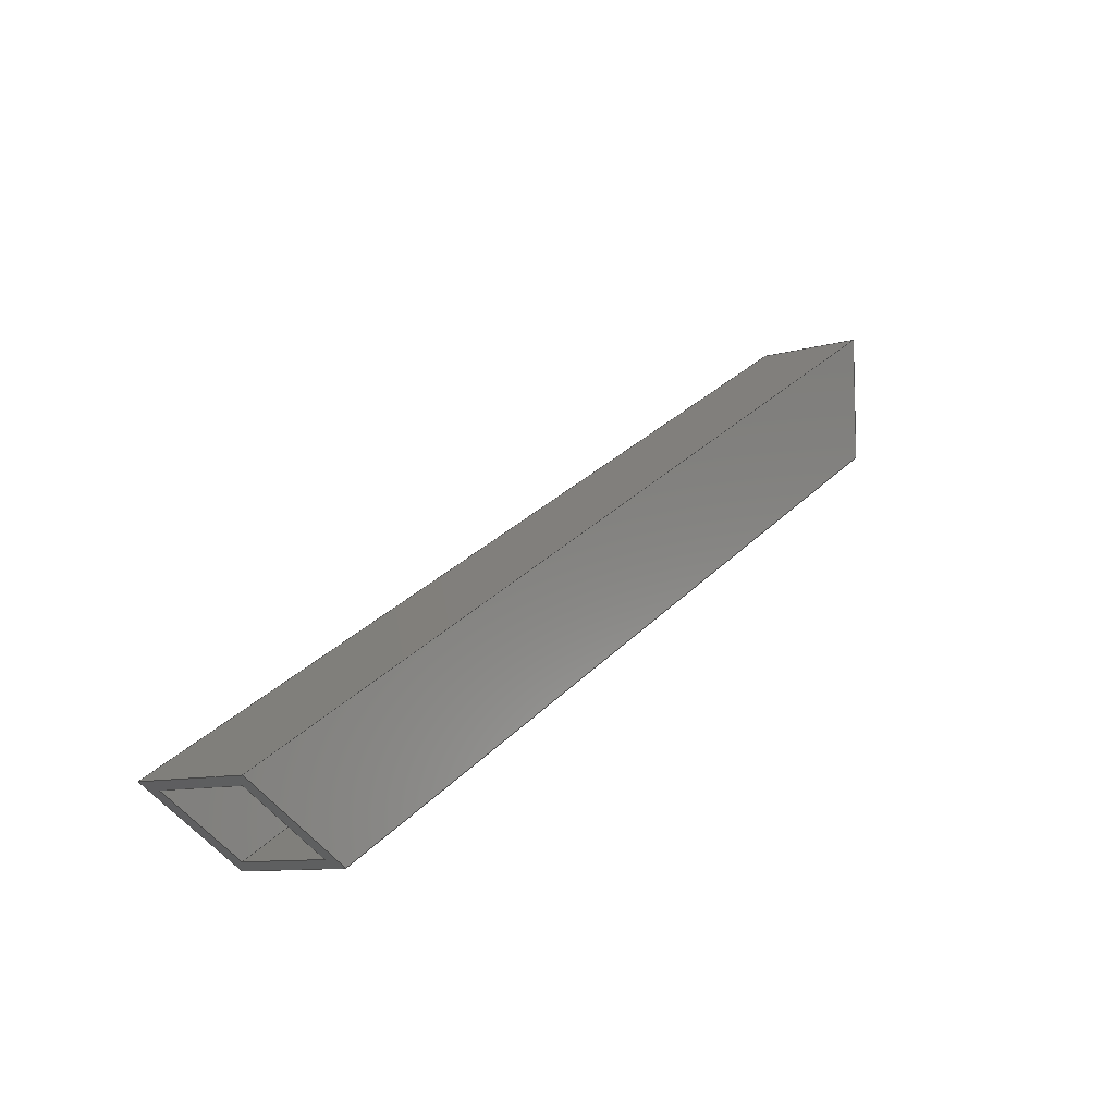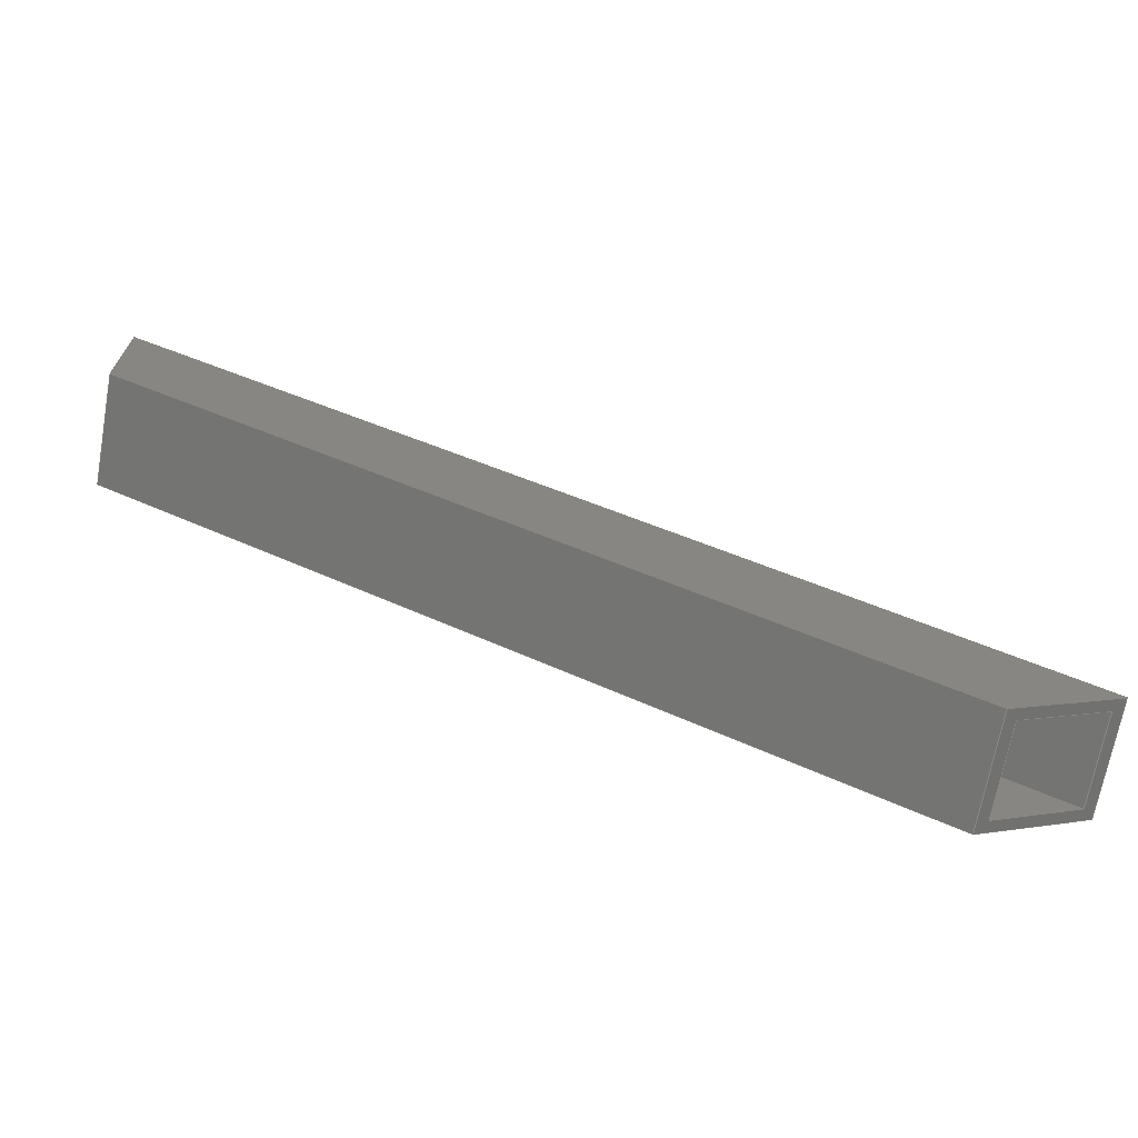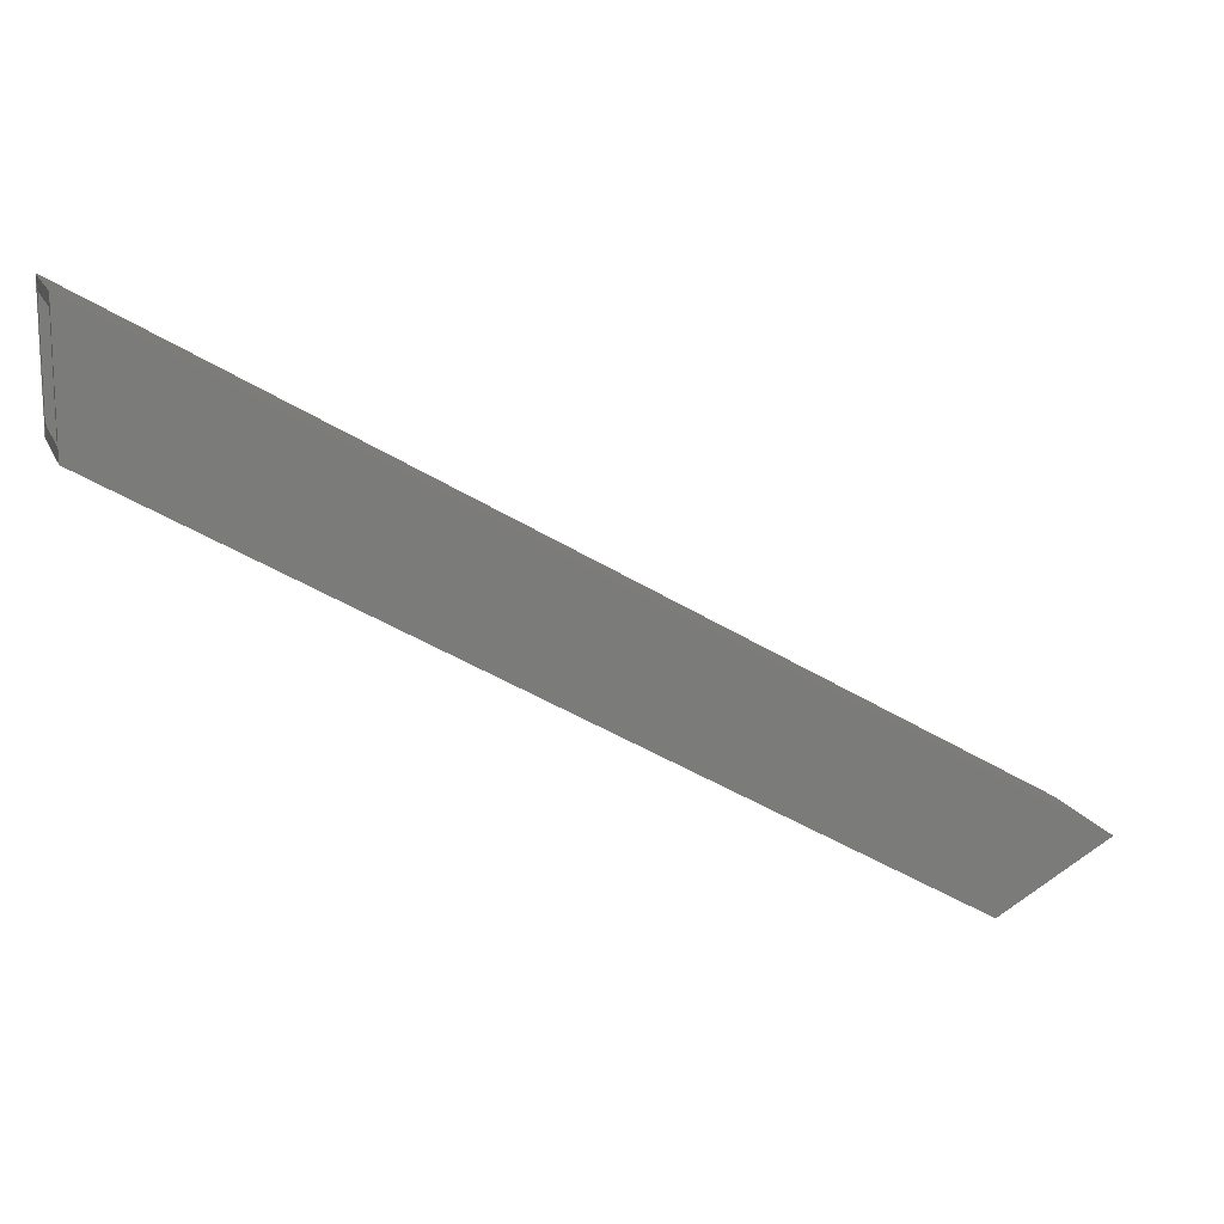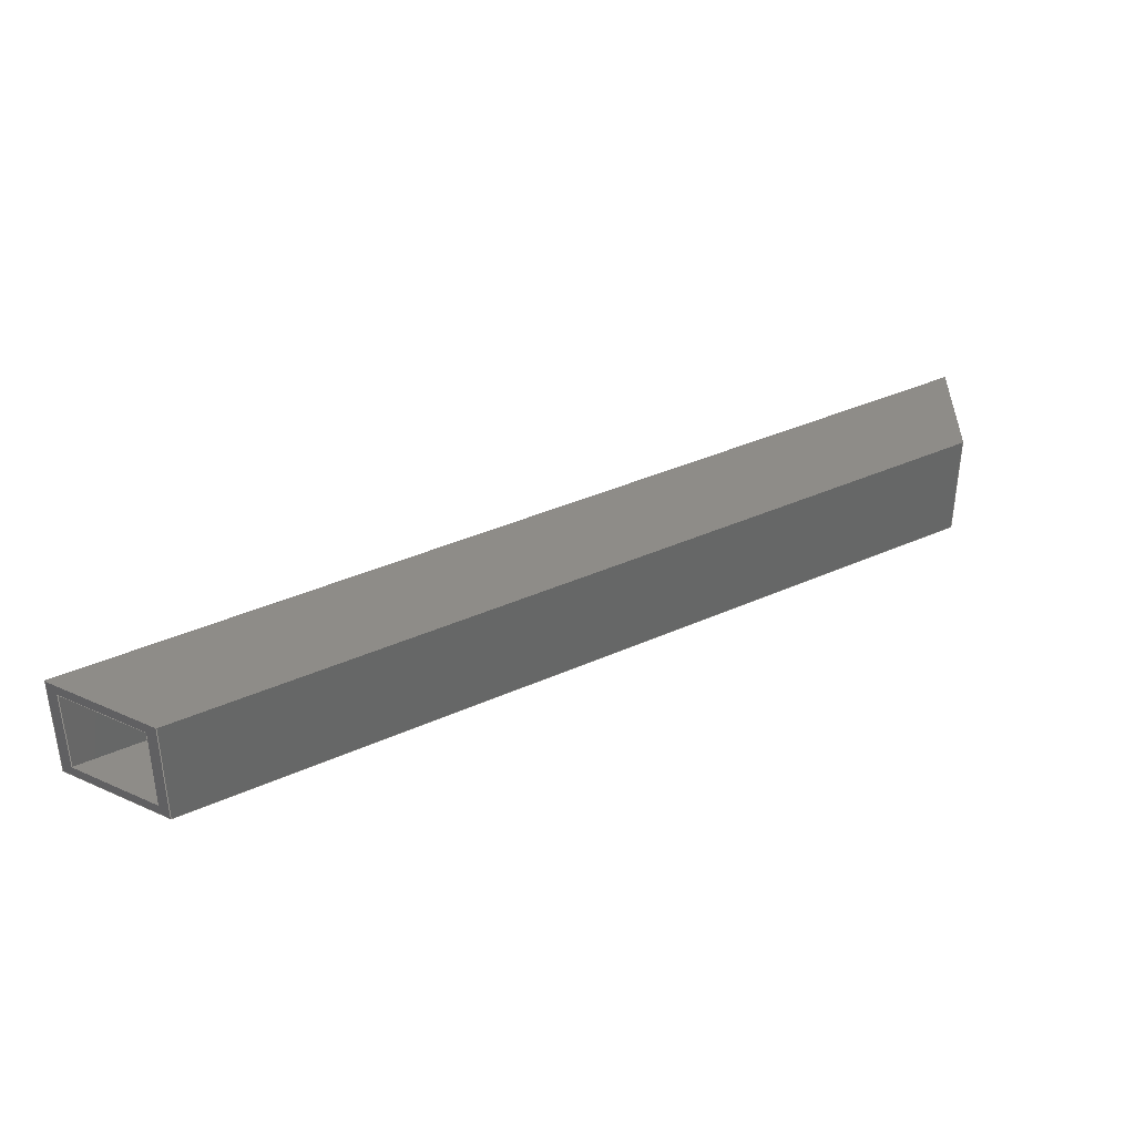
<metadata>
{"format":"step","ext":"stp","renderer":"f3d","projection":"perspective","resolution":1024,"background":"white","views":[{"elev":-9.6,"azim":127.6,"up":"+Y"},{"elev":-69.0,"azim":-10.2,"up":"+Y"},{"elev":14.6,"azim":-17.6,"up":"+Y"},{"elev":37.3,"azim":-60.1,"up":"+Z"}]}
</metadata>
<code>
ISO-10303-21;
DATA;
#1=MECHANICAL_DESIGN_GEOMETRIC_PRESENTATION_REPRESENTATION('',(#4),#304);
#2=SHAPE_REPRESENTATION_RELATIONSHIP('SRR','None',#316,#3);
#3=ADVANCED_BREP_SHAPE_REPRESENTATION('',(#5),#303);
#4=STYLED_ITEM('',(#325),#5);
#5=MANIFOLD_SOLID_BREP('Solid1',#186);
#6=FACE_BOUND('',#23,.T.);
#7=FACE_BOUND('',#29,.T.);
#8=FACE_OUTER_BOUND('',#18,.T.);
#9=FACE_OUTER_BOUND('',#19,.T.);
#10=FACE_OUTER_BOUND('',#20,.T.);
#11=FACE_OUTER_BOUND('',#21,.T.);
#12=FACE_OUTER_BOUND('',#22,.T.);
#13=FACE_OUTER_BOUND('',#24,.T.);
#14=FACE_OUTER_BOUND('',#25,.T.);
#15=FACE_OUTER_BOUND('',#26,.T.);
#16=FACE_OUTER_BOUND('',#27,.T.);
#17=FACE_OUTER_BOUND('',#28,.T.);
#18=EDGE_LOOP('',(#118,#119,#120,#121));
#19=EDGE_LOOP('',(#122,#123,#124,#125));
#20=EDGE_LOOP('',(#126,#127,#128,#129));
#21=EDGE_LOOP('',(#130,#131,#132,#133));
#22=EDGE_LOOP('',(#134,#135,#136,#137));
#23=EDGE_LOOP('',(#138,#139,#140,#141));
#24=EDGE_LOOP('',(#142,#143,#144,#145));
#25=EDGE_LOOP('',(#146,#147,#148,#149));
#26=EDGE_LOOP('',(#150,#151,#152,#153));
#27=EDGE_LOOP('',(#154,#155,#156,#157));
#28=EDGE_LOOP('',(#158,#159,#160,#161));
#29=EDGE_LOOP('',(#162,#163,#164,#165));
#30=LINE('',#254,#54);
#31=LINE('',#256,#55);
#32=LINE('',#258,#56);
#33=LINE('',#259,#57);
#34=LINE('',#263,#58);
#35=LINE('',#264,#59);
#36=LINE('',#265,#60);
#37=LINE('',#269,#61);
#38=LINE('',#270,#62);
#39=LINE('',#271,#63);
#40=LINE('',#273,#64);
#41=LINE('',#274,#65);
#42=LINE('',#278,#66);
#43=LINE('',#280,#67);
#44=LINE('',#282,#68);
#45=LINE('',#283,#69);
#46=LINE('',#286,#70);
#47=LINE('',#288,#71);
#48=LINE('',#289,#72);
#49=LINE('',#292,#73);
#50=LINE('',#293,#74);
#51=LINE('',#296,#75);
#52=LINE('',#297,#76);
#53=LINE('',#299,#77);
#54=VECTOR('',#208,10.16);
#55=VECTOR('',#209,1.25);
#56=VECTOR('',#210,10.16);
#57=VECTOR('',#211,1.25);
#58=VECTOR('',#214,11.6);
#59=VECTOR('',#215,1.443);
#60=VECTOR('',#216,1.443);
#61=VECTOR('',#219,11.6);
#62=VECTOR('',#220,1.25);
#63=VECTOR('',#221,1.25);
#64=VECTOR('',#224,1.443);
#65=VECTOR('',#225,1.443);
#66=VECTOR('',#228,1);
#67=VECTOR('',#229,1.155);
#68=VECTOR('',#230,1);
#69=VECTOR('',#231,1.155);
#70=VECTOR('',#234,11.46);
#71=VECTOR('',#235,1);
#72=VECTOR('',#236,11.46);
#73=VECTOR('',#239,10.3);
#74=VECTOR('',#240,1.155);
#75=VECTOR('',#243,10.3);
#76=VECTOR('',#244,1);
#77=VECTOR('',#247,1.155);
#78=VERTEX_POINT('',#252);
#79=VERTEX_POINT('',#253);
#80=VERTEX_POINT('',#255);
#81=VERTEX_POINT('',#257);
#82=VERTEX_POINT('',#261);
#83=VERTEX_POINT('',#262);
#84=VERTEX_POINT('',#267);
#85=VERTEX_POINT('',#268);
#86=VERTEX_POINT('',#276);
#87=VERTEX_POINT('',#277);
#88=VERTEX_POINT('',#279);
#89=VERTEX_POINT('',#281);
#90=VERTEX_POINT('',#285);
#91=VERTEX_POINT('',#287);
#92=VERTEX_POINT('',#291);
#93=VERTEX_POINT('',#295);
#94=EDGE_CURVE('',#78,#79,#30,.T.);
#95=EDGE_CURVE('',#79,#80,#31,.T.);
#96=EDGE_CURVE('',#81,#80,#32,.T.);
#97=EDGE_CURVE('',#78,#81,#33,.T.);
#98=EDGE_CURVE('',#82,#83,#34,.T.);
#99=EDGE_CURVE('',#79,#83,#35,.T.);
#100=EDGE_CURVE('',#82,#78,#36,.T.);
#101=EDGE_CURVE('',#84,#85,#37,.T.);
#102=EDGE_CURVE('',#83,#85,#38,.T.);
#103=EDGE_CURVE('',#82,#84,#39,.T.);
#104=EDGE_CURVE('',#85,#80,#40,.T.);
#105=EDGE_CURVE('',#81,#84,#41,.T.);
#106=EDGE_CURVE('',#86,#87,#42,.T.);
#107=EDGE_CURVE('',#87,#88,#43,.T.);
#108=EDGE_CURVE('',#89,#88,#44,.T.);
#109=EDGE_CURVE('',#89,#86,#45,.T.);
#110=EDGE_CURVE('',#86,#90,#46,.T.);
#111=EDGE_CURVE('',#90,#91,#47,.T.);
#112=EDGE_CURVE('',#87,#91,#48,.T.);
#113=EDGE_CURVE('',#89,#92,#49,.T.);
#114=EDGE_CURVE('',#90,#92,#50,.T.);
#115=EDGE_CURVE('',#88,#93,#51,.T.);
#116=EDGE_CURVE('',#92,#93,#52,.T.);
#117=EDGE_CURVE('',#93,#91,#53,.T.);
#118=ORIENTED_EDGE('',*,*,#94,.T.);
#119=ORIENTED_EDGE('',*,*,#95,.T.);
#120=ORIENTED_EDGE('',*,*,#96,.F.);
#121=ORIENTED_EDGE('',*,*,#97,.F.);
#122=ORIENTED_EDGE('',*,*,#98,.T.);
#123=ORIENTED_EDGE('',*,*,#99,.F.);
#124=ORIENTED_EDGE('',*,*,#94,.F.);
#125=ORIENTED_EDGE('',*,*,#100,.F.);
#126=ORIENTED_EDGE('',*,*,#101,.T.);
#127=ORIENTED_EDGE('',*,*,#102,.F.);
#128=ORIENTED_EDGE('',*,*,#98,.F.);
#129=ORIENTED_EDGE('',*,*,#103,.T.);
#130=ORIENTED_EDGE('',*,*,#96,.T.);
#131=ORIENTED_EDGE('',*,*,#104,.F.);
#132=ORIENTED_EDGE('',*,*,#101,.F.);
#133=ORIENTED_EDGE('',*,*,#105,.F.);
#134=ORIENTED_EDGE('',*,*,#100,.T.);
#135=ORIENTED_EDGE('',*,*,#97,.T.);
#136=ORIENTED_EDGE('',*,*,#105,.T.);
#137=ORIENTED_EDGE('',*,*,#103,.F.);
#138=ORIENTED_EDGE('',*,*,#106,.T.);
#139=ORIENTED_EDGE('',*,*,#107,.T.);
#140=ORIENTED_EDGE('',*,*,#108,.F.);
#141=ORIENTED_EDGE('',*,*,#109,.T.);
#142=ORIENTED_EDGE('',*,*,#110,.T.);
#143=ORIENTED_EDGE('',*,*,#111,.T.);
#144=ORIENTED_EDGE('',*,*,#112,.F.);
#145=ORIENTED_EDGE('',*,*,#106,.F.);
#146=ORIENTED_EDGE('',*,*,#113,.T.);
#147=ORIENTED_EDGE('',*,*,#114,.F.);
#148=ORIENTED_EDGE('',*,*,#110,.F.);
#149=ORIENTED_EDGE('',*,*,#109,.F.);
#150=ORIENTED_EDGE('',*,*,#115,.T.);
#151=ORIENTED_EDGE('',*,*,#116,.F.);
#152=ORIENTED_EDGE('',*,*,#113,.F.);
#153=ORIENTED_EDGE('',*,*,#108,.T.);
#154=ORIENTED_EDGE('',*,*,#112,.T.);
#155=ORIENTED_EDGE('',*,*,#117,.F.);
#156=ORIENTED_EDGE('',*,*,#115,.F.);
#157=ORIENTED_EDGE('',*,*,#107,.F.);
#158=ORIENTED_EDGE('',*,*,#102,.T.);
#159=ORIENTED_EDGE('',*,*,#104,.T.);
#160=ORIENTED_EDGE('',*,*,#95,.F.);
#161=ORIENTED_EDGE('',*,*,#99,.T.);
#162=ORIENTED_EDGE('',*,*,#114,.T.);
#163=ORIENTED_EDGE('',*,*,#116,.T.);
#164=ORIENTED_EDGE('',*,*,#117,.T.);
#165=ORIENTED_EDGE('',*,*,#111,.F.);
#166=PLANE('',#194);
#167=PLANE('',#195);
#168=PLANE('',#196);
#169=PLANE('',#197);
#170=PLANE('',#198);
#171=PLANE('',#199);
#172=PLANE('',#200);
#173=PLANE('',#201);
#174=PLANE('',#202);
#175=PLANE('',#203);
#176=ADVANCED_FACE('',(#8),#166,.T.);
#177=ADVANCED_FACE('',(#9),#167,.T.);
#178=ADVANCED_FACE('',(#10),#168,.F.);
#179=ADVANCED_FACE('',(#11),#169,.F.);
#180=ADVANCED_FACE('',(#12,#6),#170,.T.);
#181=ADVANCED_FACE('',(#13),#171,.T.);
#182=ADVANCED_FACE('',(#14),#172,.F.);
#183=ADVANCED_FACE('',(#15),#173,.F.);
#184=ADVANCED_FACE('',(#16),#174,.T.);
#185=ADVANCED_FACE('',(#17,#7),#175,.F.);
#186=CLOSED_SHELL('',(#176,#177,#178,#179,#180,#181,#182,#183,#184,#185));
#187=DATE_TIME_ROLE('creation_date');
#188=APPLIED_DATE_AND_TIME_ASSIGNMENT(#189,#187,(#318));
#189=DATE_AND_TIME(#190,#191);
#190=CALENDAR_DATE(2016,16,12);
#191=LOCAL_TIME(17,15,37,#192);
#192=COORDINATED_UNIVERSAL_TIME_OFFSET(0,0,.BEHIND.);
#193=AXIS2_PLACEMENT_3D('placement',#250,#204,#205);
#194=AXIS2_PLACEMENT_3D('',#251,#206,#207);
#195=AXIS2_PLACEMENT_3D('',#260,#212,#213);
#196=AXIS2_PLACEMENT_3D('',#266,#217,#218);
#197=AXIS2_PLACEMENT_3D('',#272,#222,#223);
#198=AXIS2_PLACEMENT_3D('',#275,#226,#227);
#199=AXIS2_PLACEMENT_3D('',#284,#232,#233);
#200=AXIS2_PLACEMENT_3D('',#290,#237,#238);
#201=AXIS2_PLACEMENT_3D('',#294,#241,#242);
#202=AXIS2_PLACEMENT_3D('',#298,#245,#246);
#203=AXIS2_PLACEMENT_3D('',#300,#248,#249);
#204=DIRECTION('axis',(0,0,1));
#205=DIRECTION('refdir',(1,0,0));
#206=DIRECTION('center_axis',(-0.5,-0.866,0));
#207=DIRECTION('ref_axis',(0,0,-1));
#208=DIRECTION('',(-0.866,0.5,0));
#209=DIRECTION('',(0,1.455e-12,-1));
#210=DIRECTION('',(-0.866,0.5,0));
#211=DIRECTION('',(0,1.455e-12,-1));
#212=DIRECTION('center_axis',(0,0,1));
#213=DIRECTION('ref_axis',(-0.5,-0.866,0));
#214=DIRECTION('',(-0.866,0.5,0));
#215=DIRECTION('',(2.604e-11,1,0));
#216=DIRECTION('',(-0.866,-0.5,0));
#217=DIRECTION('center_axis',(-0.5,-0.866,0));
#218=DIRECTION('ref_axis',(0,0,-1));
#219=DIRECTION('',(-0.866,0.5,0));
#220=DIRECTION('',(0,0,-1));
#221=DIRECTION('',(0,0,-1));
#222=DIRECTION('center_axis',(0,0,1));
#223=DIRECTION('ref_axis',(-0.5,-0.866,0));
#224=DIRECTION('',(-2.604e-11,-1,0));
#225=DIRECTION('',(0.866,0.5,0));
#226=DIRECTION('center_axis',(0.5,-0.866,0));
#227=DIRECTION('ref_axis',(0.866,0.5,0));
#228=DIRECTION('',(0,-6.066e-13,-1));
#229=DIRECTION('',(-0.866,-0.5,0));
#230=DIRECTION('',(-1.213e-12,6.057e-13,-1));
#231=DIRECTION('',(0.866,0.5,0));
#232=DIRECTION('center_axis',(-0.5,-0.866,0));
#233=DIRECTION('ref_axis',(0,0,-1));
#234=DIRECTION('',(-0.866,0.5,0));
#235=DIRECTION('',(-1.213e-12,0,-1));
#236=DIRECTION('',(-0.866,0.5,0));
#237=DIRECTION('center_axis',(0,0,1));
#238=DIRECTION('ref_axis',(-0.5,-0.866,0));
#239=DIRECTION('',(-0.866,0.5,0));
#240=DIRECTION('',(-2.836e-11,-1,0));
#241=DIRECTION('center_axis',(-0.5,-0.866,0));
#242=DIRECTION('ref_axis',(0,0,-1));
#243=DIRECTION('',(-0.866,0.5,0));
#244=DIRECTION('',(-1.213e-12,6.057e-13,-1));
#245=DIRECTION('center_axis',(0,0,1));
#246=DIRECTION('ref_axis',(-0.5,-0.866,0));
#247=DIRECTION('',(2.836e-11,1,0));
#248=DIRECTION('center_axis',(1,0,0));
#249=DIRECTION('ref_axis',(0,1,0));
#250=CARTESIAN_POINT('',(0,0,0));
#251=CARTESIAN_POINT('Origin',(1.705e+04,-9835,71.19));
#252=CARTESIAN_POINT('',(8.796,5.078,72));
#253=CARTESIAN_POINT('',(3.122e-10,10.16,72));
#254=CARTESIAN_POINT('',(8.796,5.078,72));
#255=CARTESIAN_POINT('',(3.122e-10,10.16,70.75));
#256=CARTESIAN_POINT('',(3.226e-10,10.16,72));
#257=CARTESIAN_POINT('',(8.796,5.078,70.75));
#258=CARTESIAN_POINT('',(8.796,5.078,70.75));
#259=CARTESIAN_POINT('',(8.796,5.078,72));
#260=CARTESIAN_POINT('Origin',(1.705e+04,-9834,72));
#261=CARTESIAN_POINT('',(10.05,5.8,72));
#262=CARTESIAN_POINT('',(3.489e-10,11.6,72));
#263=CARTESIAN_POINT('',(10.05,5.8,72));
#264=CARTESIAN_POINT('',(3.226e-10,10.16,72));
#265=CARTESIAN_POINT('',(10.05,5.8,72));
#266=CARTESIAN_POINT('Origin',(1.705e+04,-9834,71.19));
#267=CARTESIAN_POINT('',(10.05,5.8,70.75));
#268=CARTESIAN_POINT('',(3.489e-10,11.6,70.75));
#269=CARTESIAN_POINT('',(10.05,5.8,70.75));
#270=CARTESIAN_POINT('',(3.602e-10,11.6,72));
#271=CARTESIAN_POINT('',(10.05,5.8,72));
#272=CARTESIAN_POINT('Origin',(1.705e+04,-9834,70.75));
#273=CARTESIAN_POINT('',(3.602e-10,11.6,70.75));
#274=CARTESIAN_POINT('',(8.796,5.078,70.75));
#275=CARTESIAN_POINT('Origin',(5.023,2.9,72));
#276=CARTESIAN_POINT('',(9.921,5.728,71.88));
#277=CARTESIAN_POINT('',(9.921,5.728,70.88));
#278=CARTESIAN_POINT('',(9.921,5.728,71.88));
#279=CARTESIAN_POINT('',(8.921,5.15,70.88));
#280=CARTESIAN_POINT('',(9.921,5.728,70.88));
#281=CARTESIAN_POINT('',(8.921,5.15,71.88));
#282=CARTESIAN_POINT('',(8.921,5.15,71.88));
#283=CARTESIAN_POINT('',(8.921,5.15,71.88));
#284=CARTESIAN_POINT('Origin',(1.705e+04,-9834,71.19));
#285=CARTESIAN_POINT('',(2.693e-10,11.46,71.88));
#286=CARTESIAN_POINT('',(9.921,5.728,71.88));
#287=CARTESIAN_POINT('',(2.681e-10,11.46,70.88));
#288=CARTESIAN_POINT('',(2.862e-10,11.46,71.88));
#289=CARTESIAN_POINT('',(9.921,5.728,70.88));
#290=CARTESIAN_POINT('Origin',(1.705e+04,-9834,71.88));
#291=CARTESIAN_POINT('',(2.388e-10,10.3,71.88));
#292=CARTESIAN_POINT('',(8.921,5.15,71.88));
#293=CARTESIAN_POINT('',(2.862e-10,11.46,71.88));
#294=CARTESIAN_POINT('Origin',(1.705e+04,-9835,71.19));
#295=CARTESIAN_POINT('',(2.376e-10,10.3,70.88));
#296=CARTESIAN_POINT('',(8.921,5.15,70.88));
#297=CARTESIAN_POINT('',(2.534e-10,10.3,71.88));
#298=CARTESIAN_POINT('Origin',(1.705e+04,-9834,70.88));
#299=CARTESIAN_POINT('',(2.522e-10,10.3,70.88));
#300=CARTESIAN_POINT('Origin',(0,5.8,72));
#301=UNCERTAINTY_MEASURE_WITH_UNIT(LENGTH_MEASURE(0.0003937),
#305,'DISTANCE_ACCURACY_VALUE',
'Maximum model space distance between geometric entities at asserted c
onnectivities');
#302=UNCERTAINTY_MEASURE_WITH_UNIT(LENGTH_MEASURE(1e-06),#306,
'DISTANCE_ACCURACY_VALUE',
'Maximum model space distance between geometric entities at asserted c
onnectivities');
#303=(
GEOMETRIC_REPRESENTATION_CONTEXT(3)
GLOBAL_UNCERTAINTY_ASSIGNED_CONTEXT((#301))
GLOBAL_UNIT_ASSIGNED_CONTEXT((#305,#311,#308))
REPRESENTATION_CONTEXT('','3D')
);
#304=(
GEOMETRIC_REPRESENTATION_CONTEXT(3)
GLOBAL_UNCERTAINTY_ASSIGNED_CONTEXT((#302))
GLOBAL_UNIT_ASSIGNED_CONTEXT((#306,#311,#308))
REPRESENTATION_CONTEXT('','3D')
);
#305=(
CONVERSION_BASED_UNIT('__CONSTANT UNIT inch',#307)
LENGTH_UNIT()
NAMED_UNIT(#310)
);
#306=(
LENGTH_UNIT()
NAMED_UNIT(*)
SI_UNIT(.MILLI.,.METRE.)
);
#307=LENGTH_MEASURE_WITH_UNIT(LENGTH_MEASURE(25.4),#306);
#308=(
NAMED_UNIT(*)
SI_UNIT($,.STERADIAN.)
SOLID_ANGLE_UNIT()
);
#309=DIMENSIONAL_EXPONENTS(0,0,0,0,0,0,0);
#310=DIMENSIONAL_EXPONENTS(1,0,0,0,0,0,0);
#311=(
CONVERSION_BASED_UNIT('degree',#313)
NAMED_UNIT(#309)
PLANE_ANGLE_UNIT()
);
#312=(
NAMED_UNIT(*)
PLANE_ANGLE_UNIT()
SI_UNIT($,.RADIAN.)
);
#313=PLANE_ANGLE_MEASURE_WITH_UNIT(PLANE_ANGLE_MEASURE(0.01745),#312);
#314=SHAPE_DEFINITION_REPRESENTATION(#315,#316);
#315=PRODUCT_DEFINITION_SHAPE('',$,#318);
#316=SHAPE_REPRESENTATION('',(#193),#303);
#317=PRODUCT_DEFINITION_CONTEXT('part definition',#322,'design');
#318=PRODUCT_DEFINITION('PRT0002_1','PRT0002_1',#319,#317);
#319=PRODUCT_DEFINITION_FORMATION('1LAST_VERSION',$,#324);
#320=PRODUCT_RELATED_PRODUCT_CATEGORY('PRT0002_1','PRT0002_1',(#324));
#321=APPLICATION_PROTOCOL_DEFINITION('international standard',
'automotive_design',2009,#322);
#322=APPLICATION_CONTEXT(
'Core Data for Automotive Mechanical Design Process');
#323=PRODUCT_CONTEXT('part definition',#322,'mechanical');
#324=PRODUCT('PRT0002_1','PRT0002_1',$,(#323));
#325=PRESENTATION_STYLE_ASSIGNMENT((#326));
#326=SURFACE_STYLE_USAGE(.BOTH.,#327);
#327=SURFACE_SIDE_STYLE('',(#328));
#328=SURFACE_STYLE_FILL_AREA(#329);
#329=FILL_AREA_STYLE('',(#330));
#330=FILL_AREA_STYLE_COLOUR('',#331);
#331=COLOUR_RGB('',0.749,0.749,0.749);
ENDSEC;
END-ISO-10303-21;

</code>
